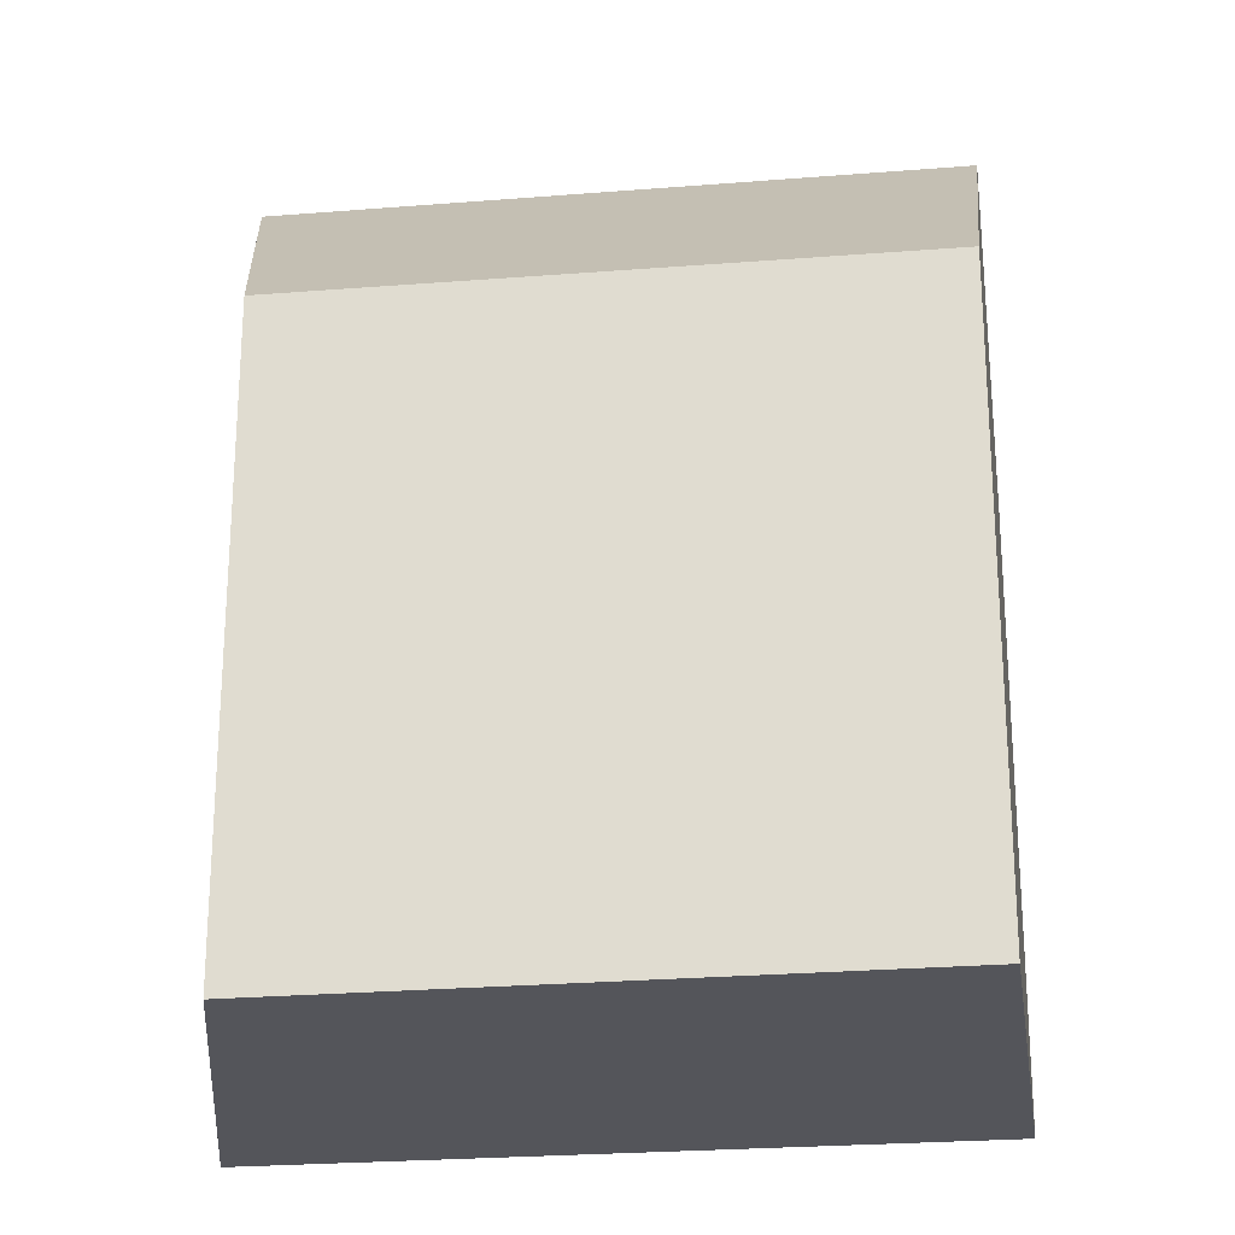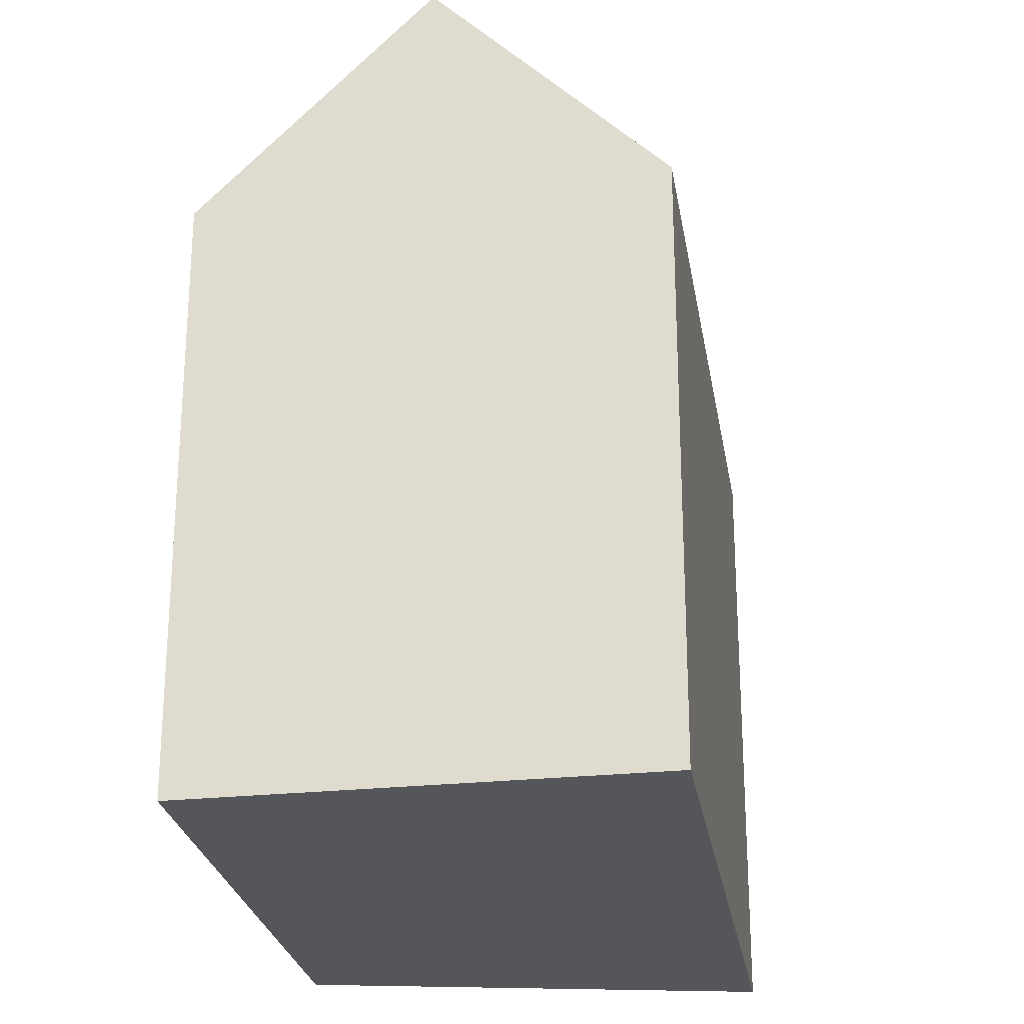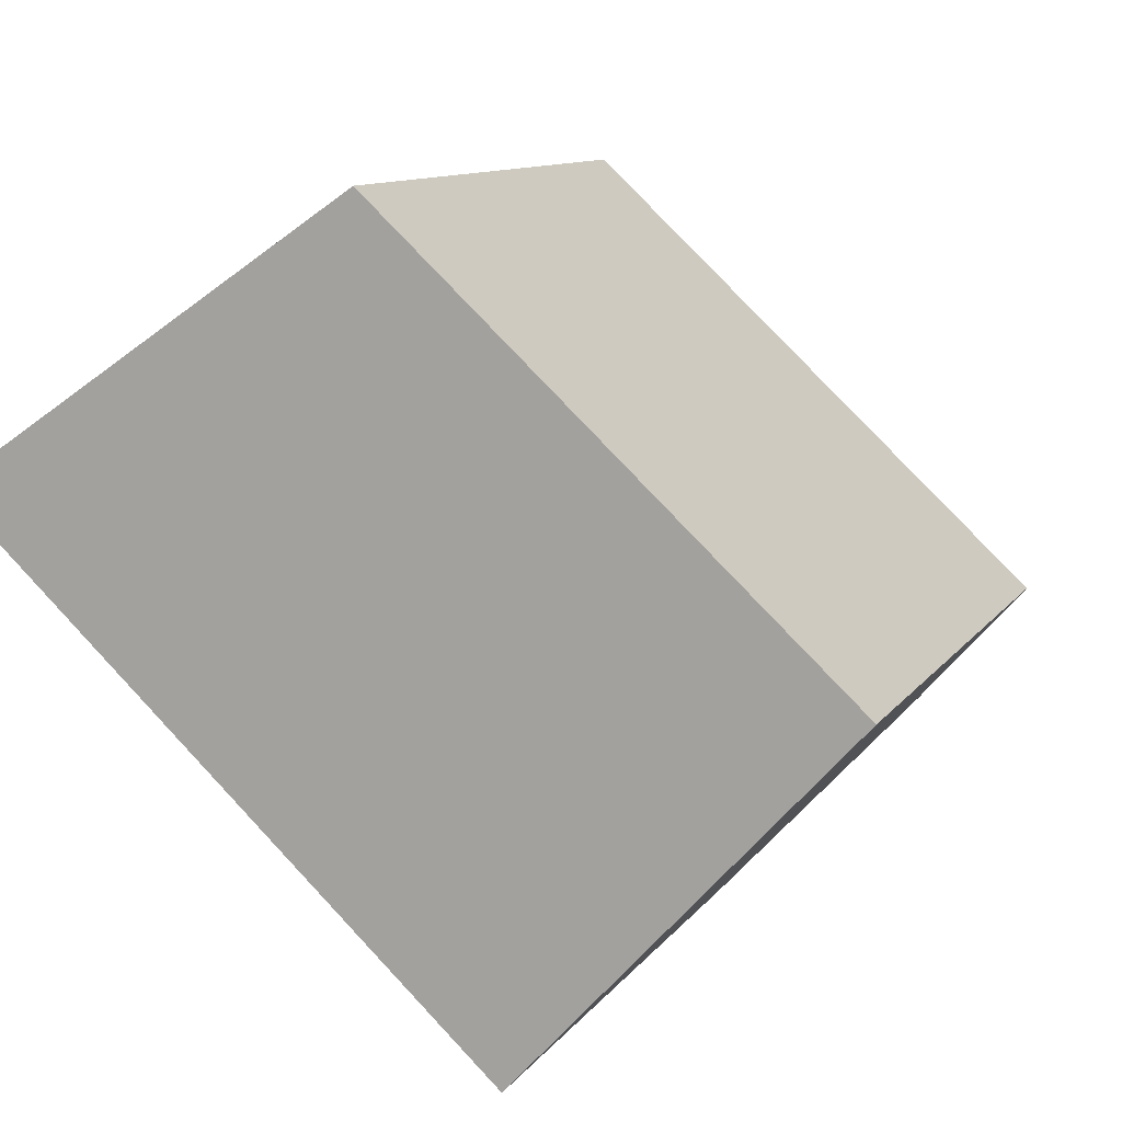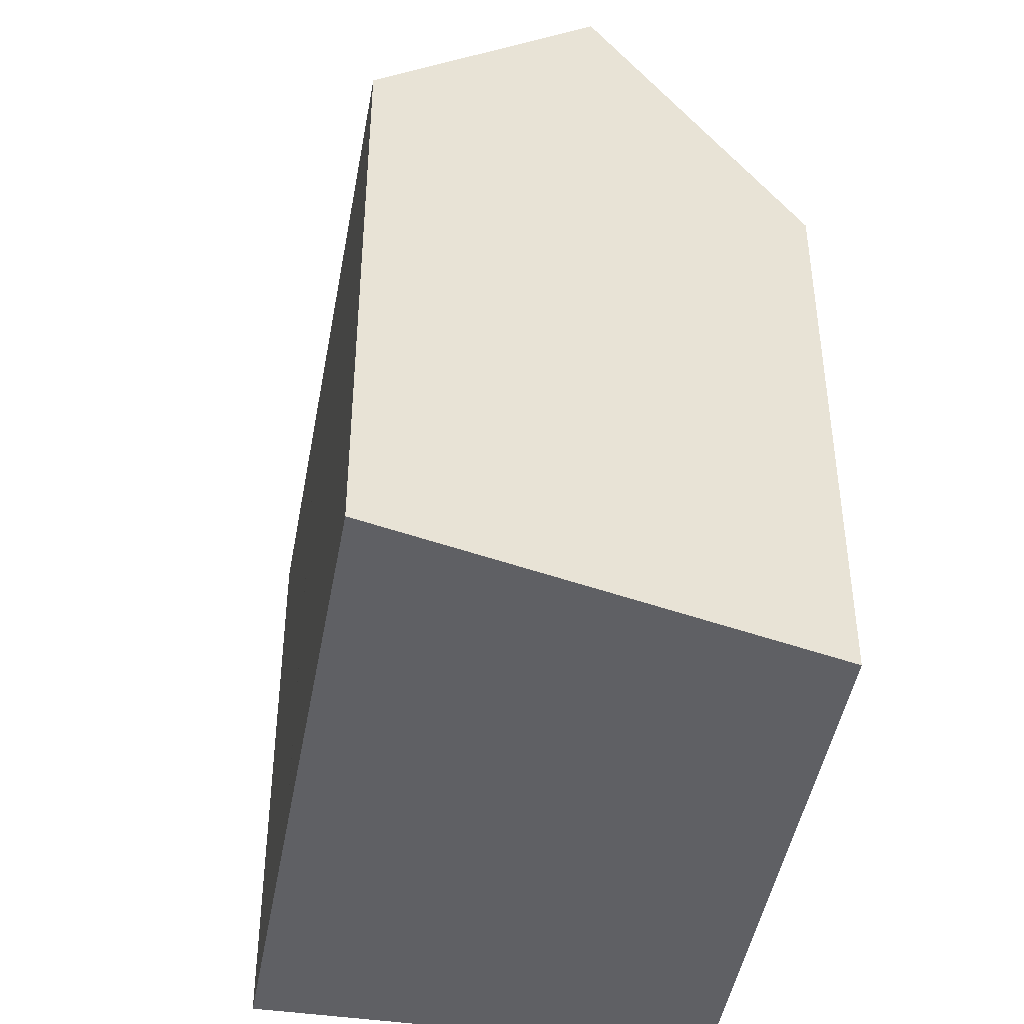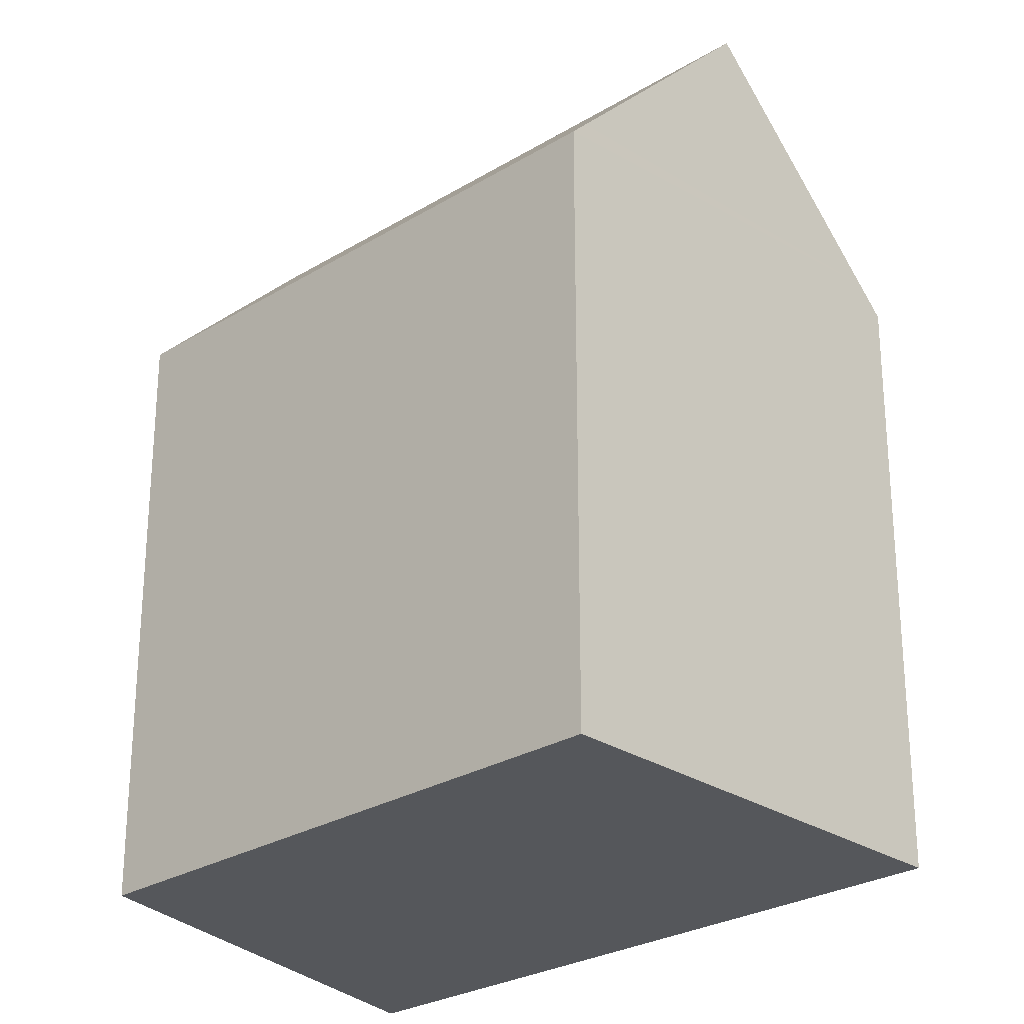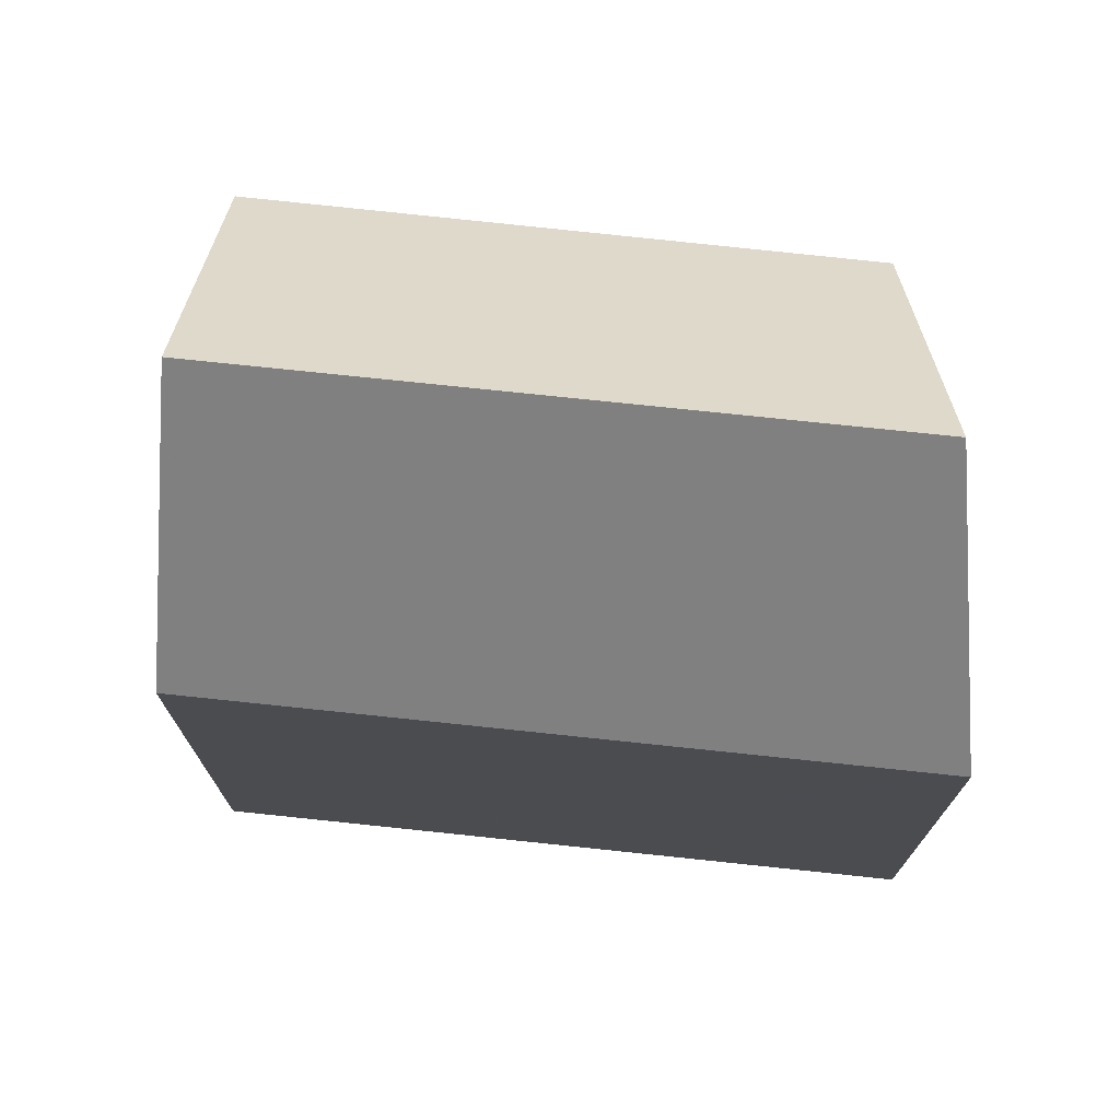
<metadata>
{"format":"obj","ext":"obj","renderer":"f3d","projection":"perspective","resolution":1024,"background":"white","views":[{"elev":-25.0,"azim":50.7,"up":"+Y"},{"elev":-25.7,"azim":142.2,"up":"+Y"},{"elev":10.3,"azim":20.4,"up":"+Z"},{"elev":-45.1,"azim":-56.9,"up":"+Y"},{"elev":-26.9,"azim":86.6,"up":"+Y"},{"elev":75.2,"azim":-130.8,"up":"+Y"}]}
</metadata>
<code>
v  19.67 14.79 -3.696
v  14.7 14.44 1.466
v  19.94 14.4 -3.397
v  16.15 19.87 -7.535
v  4.708 19.87 3.213
v  13.08 14.45 2.971
v  12.02 14.46 3.951
v  9.38 14.48 6.402
v  8.659 15.31 5.91
v  5.789 18.62 3.951
v  11.92 14.44 -11.19
v  12.85 15.1 -11.14
v  12.4 14.44 -11.64
v  16.09 19.77 -7.608
v  11.46 14.44 -10.76
v  8.659 14.44 -8.131
v  7.368 14.44 -6.919
v  5.353 14.44 -5.027
v  5.336 14.44 -5.011
v  0.24 14.44 -0.225
v  0.251 14.73 0.171
v  0 14.44 8.843e-16
v  0 0 0
v  8.659 -3.619e-16 5.91
v  9.38 -3.92e-16 6.402
v  0.251 -1.047e-17 0.171
v  5.789 -2.419e-16 3.951
v  4.708 -1.967e-16 3.213
v  19.94 2.08e-16 -3.397
v  13.08 -1.819e-16 2.971
v  12.02 -2.419e-16 3.951
v  14.7 -8.977e-17 1.466
v  12.85 6.824e-16 -11.14
v  12.4 7.127e-16 -11.64
v  19.67 2.263e-16 -3.696
v  16.15 4.614e-16 -7.535
v  16.09 4.659e-16 -7.608
v  7.368 4.237e-16 -6.919
v  0.24 1.378e-17 -0.225
v  5.336 3.068e-16 -5.011
v  5.353 3.078e-16 -5.027
v  7.387 4.247e-16 -6.936
v  11.92 6.854e-16 -11.19
v  11.46 6.591e-16 -10.76
v  8.659 4.979e-16 -8.131
g defaultobject
f 1 2 3
f 2 1 4
f 2 4 5
f 2 5 6
f 6 5 7
f 7 5 8
f 8 5 9
f 9 5 10
f 11 12 13
f 12 11 14
f 14 11 4
f 4 11 5
f 5 11 15
f 5 15 16
f 5 16 17
f 5 17 18
f 5 18 19
f 5 19 20
f 5 20 21
f 21 20 22
f 21 10 5
f 10 21 9
f 9 21 22
f 9 22 23
f 9 23 8
f 8 23 24
f 8 24 25
f 24 23 26
f 24 26 27
f 27 26 28
f 25 7 8
f 7 25 6
f 6 25 2
f 2 25 3
f 3 25 29
f 29 25 30
f 30 25 31
f 29 30 32
f 1 14 4
f 14 1 12
f 12 1 3
f 12 3 29
f 12 29 13
f 13 29 33
f 13 33 34
f 33 29 35
f 33 35 36
f 33 36 37
f 38 18 17
f 18 38 19
f 19 38 20
f 20 38 22
f 22 38 39
f 22 39 23
f 39 38 40
f 40 38 41
f 17 42 38
f 34 11 13
f 11 34 15
f 15 34 16
f 16 34 17
f 17 34 42
f 42 34 43
f 42 43 44
f 42 44 45
f 39 26 23
f 26 39 28
f 28 39 40
f 28 40 27
f 27 40 24
f 24 40 25
f 25 40 31
f 31 40 30
f 30 40 38
f 30 38 32
f 32 38 29
f 29 38 42
f 29 42 45
f 29 45 44
f 29 44 43
f 29 43 35
f 35 43 37
f 37 43 34
f 35 37 36
f 37 34 33

</code>
